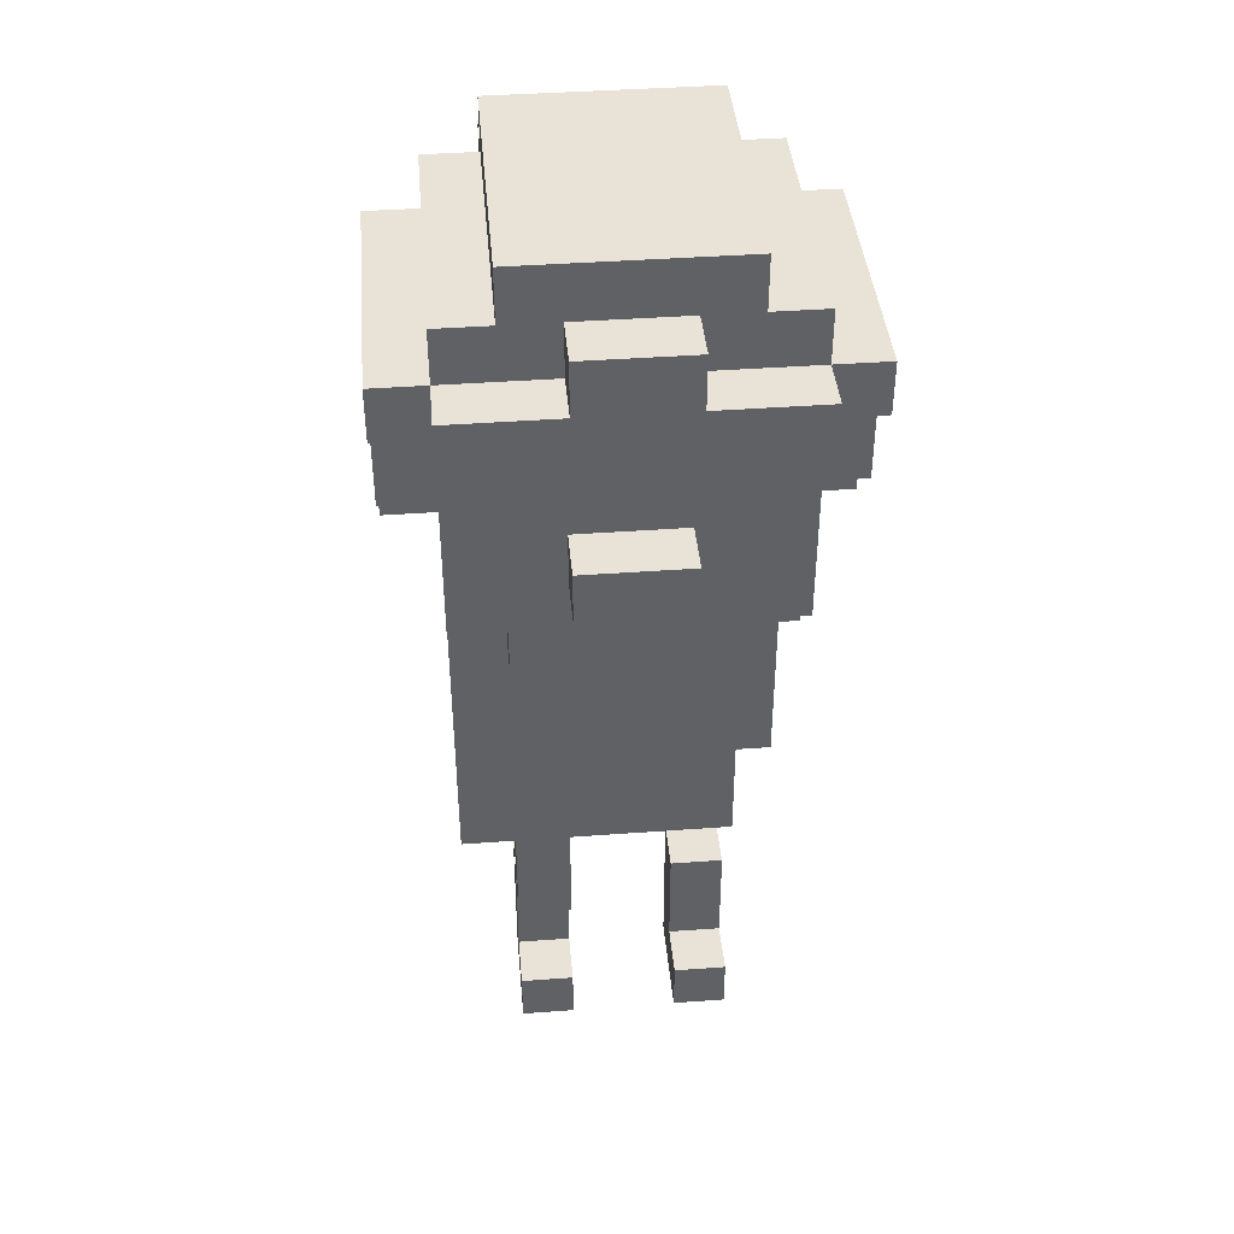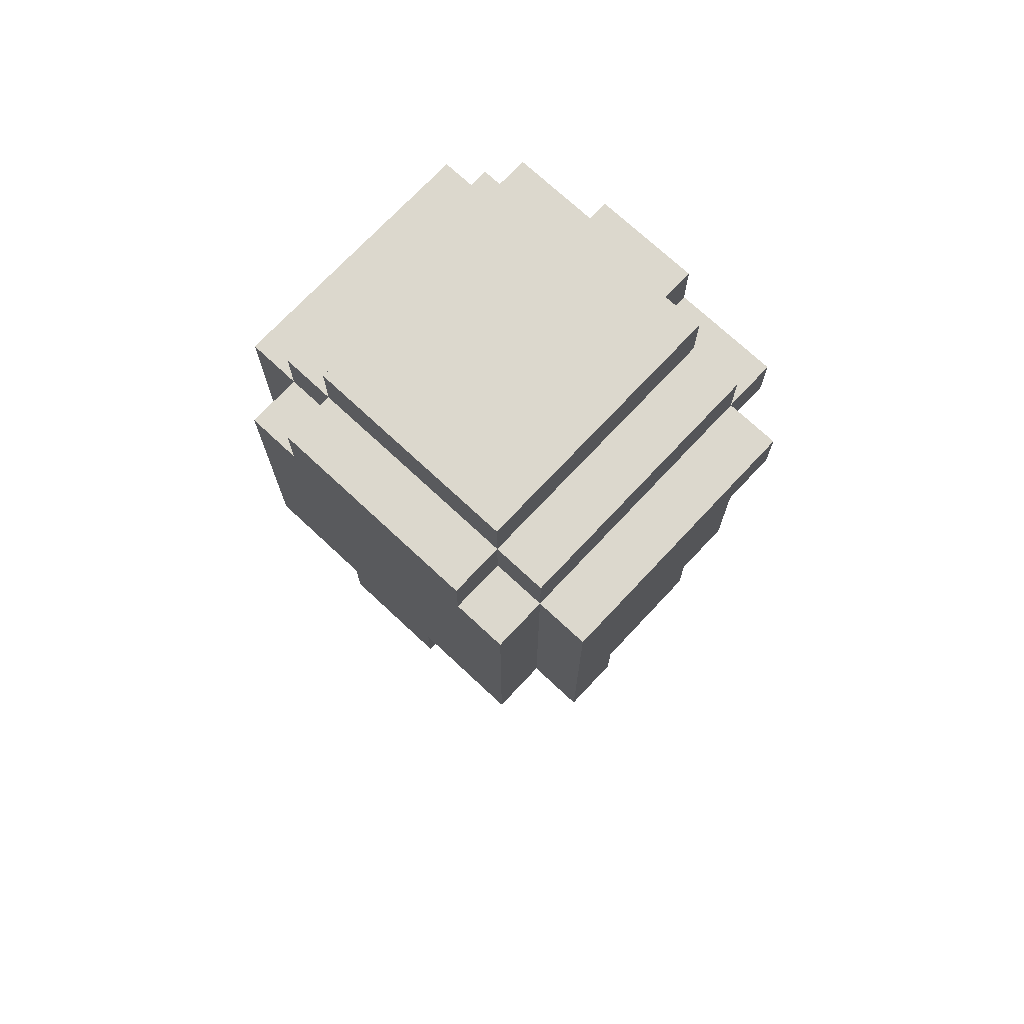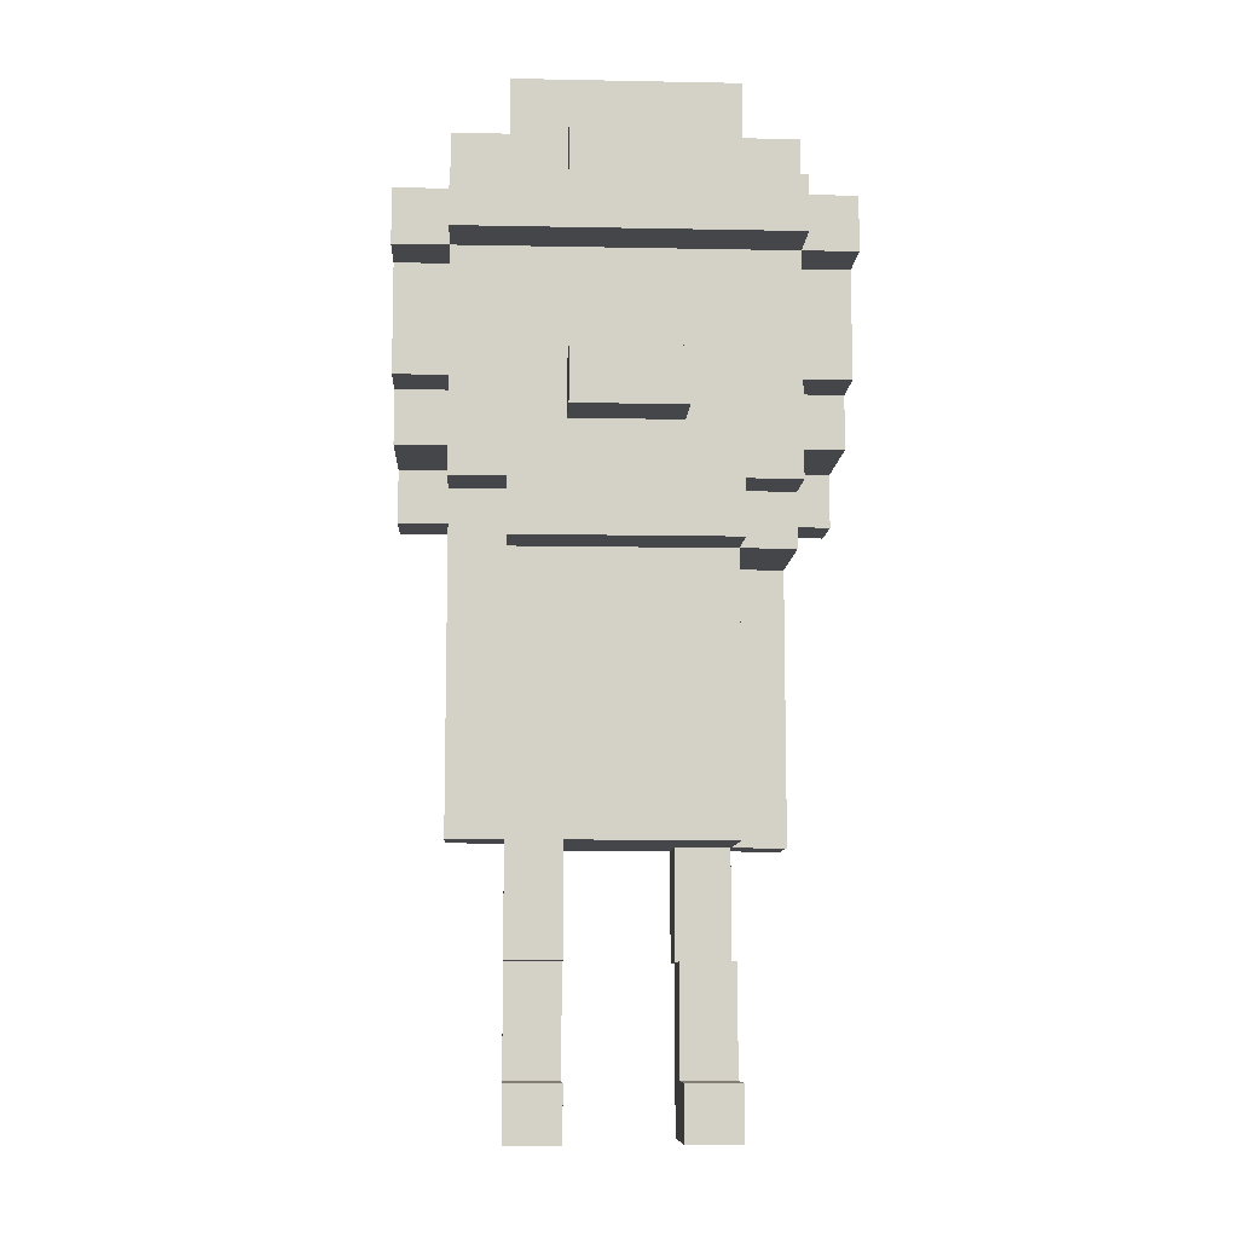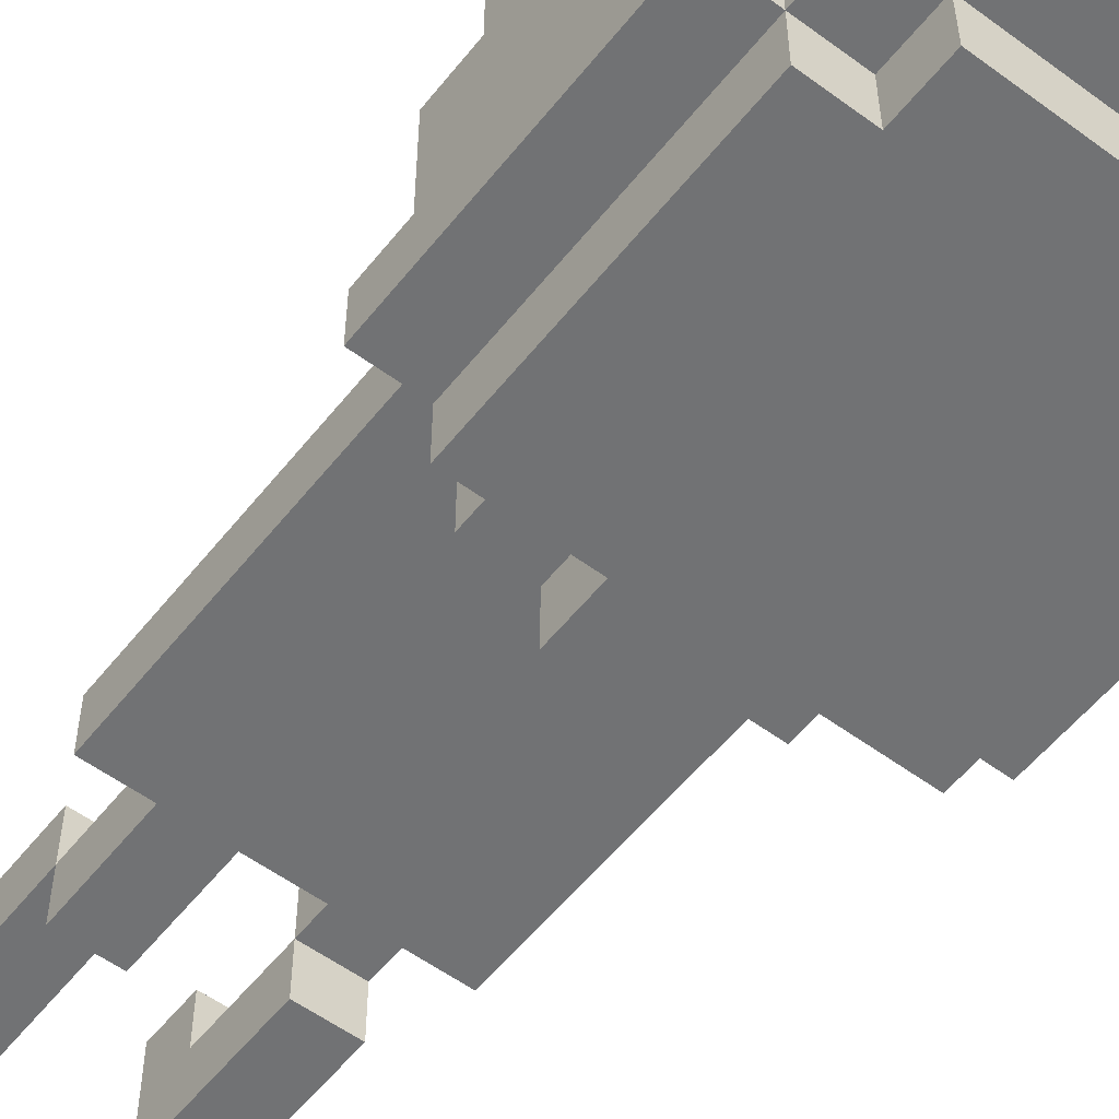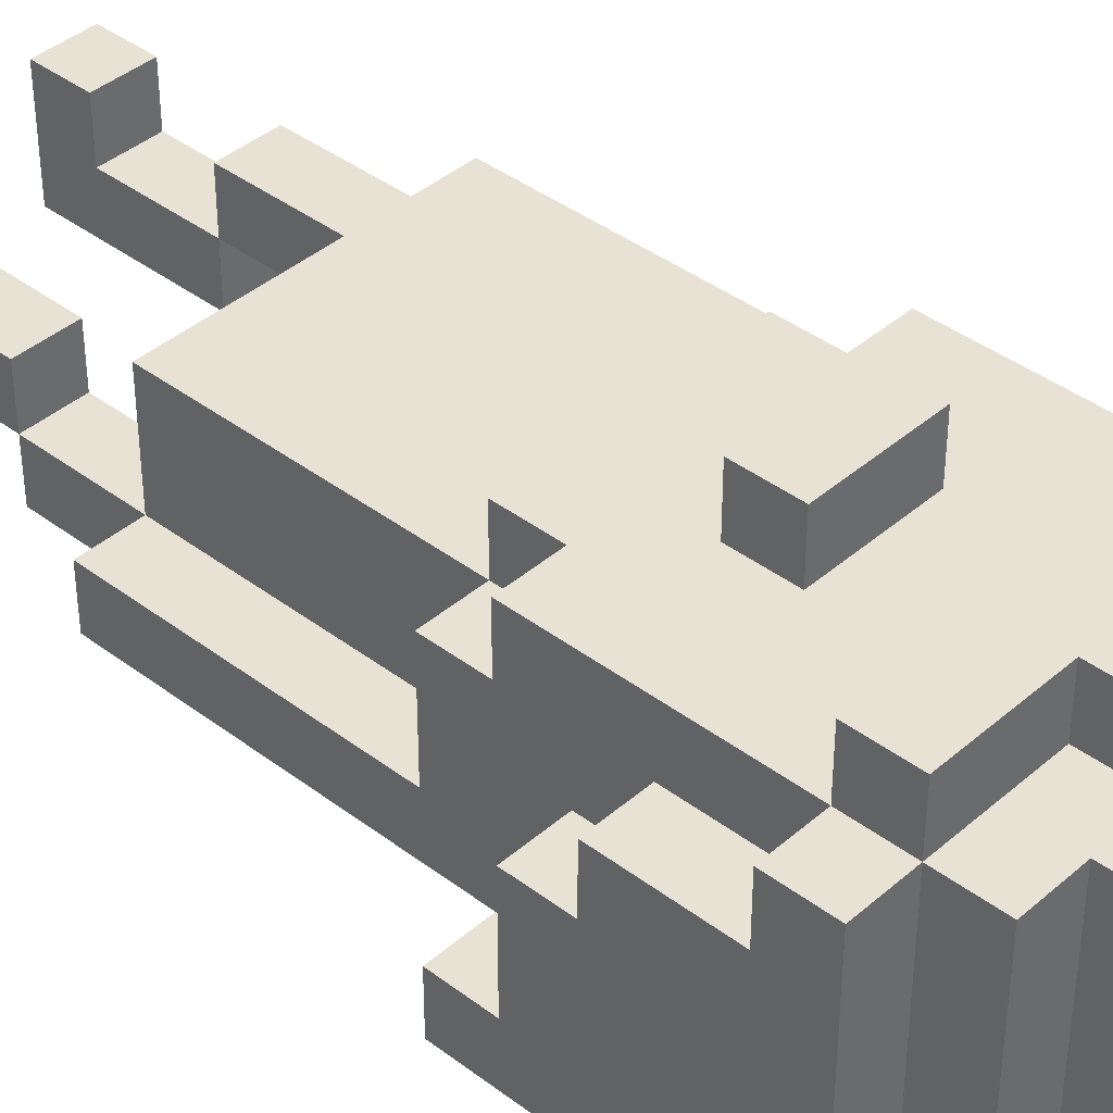
<metadata>
{"format":"obj","ext":"obj","renderer":"f3d","projection":"perspective","resolution":1024,"background":"white","views":[{"elev":41.4,"azim":-5.1,"up":"+Y"},{"elev":72.4,"azim":-136.9,"up":"+Y"},{"elev":-9.5,"azim":-2.9,"up":"+Y"},{"elev":-55.6,"azim":142.2,"up":"+Z"},{"elev":39.9,"azim":133.1,"up":"+Z"}]}
</metadata>
<code>
v -4 11 -2
v -4 11 -3
v -4 12 -0
v -4 12 -1
v -4 12 -2
v -4 13 1
v -4 13 -0
v -4 14 1
v -4 14 -1
v -4 15 2
v -4 15 1
v -4 16 2
v -4 16 -3
v -3 5 1
v -3 5 -0
v -3 9 1
v -3 9 -0
v -3 10 1
v -3 10 -0
v -3 10 -2
v -3 11 2
v -3 11 1
v -3 11 -2
v -3 11 -3
v -3 11 -4
v -3 12 -0
v -3 12 -1
v -3 12 -2
v -3 13 1
v -3 13 -0
v -3 14 1
v -3 15 3
v -3 15 2
v -3 15 1
v -3 16 3
v -3 16 2
v -3 16 -3
v -3 16 -4
v -3 17 2
v -3 17 -3
v -2 0 1
v -2 0 -1
v -2 1 1
v -2 1 -0
v -2 1 -1
v -2 3 1
v -2 3 -0
v -2 3 -1
v -2 5 1
v -2 5 -0
v -2 5 -2
v -2 6 -0
v -2 6 -2
v -2 9 -0
v -2 10 2
v -2 10 1
v -2 10 -0
v -2 10 -2
v -2 10 -3
v -2 11 2
v -2 11 1
v -2 11 -2
v -2 11 -3
v -2 16 -3
v -2 16 -4
v -2 17 2
v -2 17 -3
v -2 17 -4
v -2 18 2
v -2 18 -3
v -1 10 -3
v -1 10 -4
v -1 11 -3
v -1 11 -4
v -1 12 3
v -1 12 2
v -1 13 3
v -1 13 2
v -1 16 3
v -1 16 2
v -1 17 3
v -1 17 2
v 1 0 1
v 1 0 -1
v 1 1 1
v 1 1 -0
v 1 1 -1
v 1 3 -0
v 1 3 -1
v 1 3 -2
v 1 5 -1
v 1 5 -2
v -1 0 1
v -1 0 -1
v -1 1 1
v -1 1 -0
v -1 1 -1
v -1 3 1
v -1 3 -0
v -1 3 -1
v -1 5 1
v -1 5 -0
v 1 10 -3
v 1 10 -4
v 1 11 -3
v 1 11 -4
v 1 12 3
v 1 12 2
v 1 13 3
v 1 13 2
v 1 16 3
v 1 16 2
v 1 17 3
v 1 17 2
v 2 0 1
v 2 0 -1
v 2 1 1
v 2 1 -0
v 2 1 -1
v 2 3 -0
v 2 3 -1
v 2 3 -2
v 2 5 1
v 2 5 -1
v 2 5 -2
v 2 6 1
v 2 6 -1
v 2 9 -1
v 2 10 2
v 2 10 1
v 2 10 -1
v 2 10 -2
v 2 10 -3
v 2 11 2
v 2 11 1
v 2 11 -2
v 2 11 -3
v 2 16 -3
v 2 16 -4
v 2 17 2
v 2 17 -3
v 2 17 -4
v 2 18 2
v 2 18 -3
v 3 5 -1
v 3 5 -2
v 3 9 -1
v 3 9 -2
v 3 10 1
v 3 10 -1
v 3 10 -2
v 3 11 2
v 3 11 1
v 3 11 -2
v 3 11 -3
v 3 11 -4
v 3 12 -0
v 3 12 -1
v 3 12 -2
v 3 13 1
v 3 13 -0
v 3 14 1
v 3 15 3
v 3 15 2
v 3 15 1
v 3 16 3
v 3 16 2
v 3 16 -3
v 3 16 -4
v 3 17 2
v 3 17 -3
v 4 11 -2
v 4 11 -3
v 4 12 -0
v 4 12 -1
v 4 12 -2
v 4 13 1
v 4 13 -0
v 4 14 1
v 4 14 -1
v 4 15 2
v 4 15 1
v 4 16 2
v 4 16 -3
v -3 15 3
v -3 16 3
v -1 12 3
v -1 13 3
v -1 16 3
v -1 17 3
v 1 12 3
v 1 13 3
v 1 16 3
v 1 17 3
v 3 15 3
v 3 16 3
v -4 15 2
v -4 16 2
v -3 11 2
v -3 15 2
v -3 16 2
v -3 17 2
v -2 10 2
v -2 11 2
v -2 13 2
v -2 14 2
v -2 17 2
v -2 18 2
v -1 11 2
v -1 12 2
v -1 13 2
v -1 14 2
v -1 16 2
v -1 17 2
v 1 11 2
v 1 12 2
v 1 13 2
v 1 14 2
v 1 16 2
v 1 17 2
v 2 10 2
v 2 11 2
v 2 13 2
v 2 14 2
v 2 17 2
v 2 18 2
v 3 11 2
v 3 15 2
v 3 16 2
v 3 17 2
v 4 15 2
v 4 16 2
v -4 13 1
v -4 14 1
v -4 15 1
v -3 5 1
v -3 9 1
v -3 10 1
v -3 11 1
v -3 13 1
v -3 14 1
v -3 15 1
v -2 0 1
v -2 1 1
v -2 3 1
v -2 5 1
v -2 6 1
v -2 9 1
v -2 10 1
v -2 11 1
v -1 0 1
v -1 1 1
v -1 3 1
v -1 5 1
v 1 0 1
v 1 1 1
v 2 0 1
v 2 1 1
v 2 5 1
v 2 6 1
v 2 10 1
v 2 11 1
v 3 10 1
v 3 11 1
v 3 13 1
v 3 14 1
v 3 15 1
v 4 13 1
v 4 14 1
v 4 15 1
v -4 12 -0
v -4 13 -0
v -3 12 -0
v -3 13 -0
v -2 1 -0
v -2 3 -0
v -1 1 -0
v -1 3 -0
v 1 1 -0
v 1 3 -0
v 2 1 -0
v 2 3 -0
v 3 12 -0
v 3 13 -0
v 4 12 -0
v 4 13 -0
v 1 3 -1
v 1 5 -1
v 2 3 -1
v 2 5 -1
v 2 6 -1
v 2 9 -1
v 2 10 -1
v 3 5 -1
v 3 9 -1
v 3 10 -1
v -4 11 -2
v -4 12 -2
v -3 11 -2
v -3 12 -2
v 3 11 -2
v 3 12 -2
v 4 11 -2
v 4 12 -2
v -3 5 -0
v -3 9 -0
v -3 10 -0
v -2 3 -0
v -2 5 -0
v -2 6 -0
v -2 9 -0
v -2 10 -0
v -1 3 -0
v -1 5 -0
v -2 0 -1
v -2 1 -1
v -2 3 -1
v -1 0 -1
v -1 1 -1
v -1 3 -1
v 1 0 -1
v 1 1 -1
v 1 3 -1
v 2 0 -1
v 2 1 -1
v 2 3 -1
v -3 10 -2
v -3 11 -2
v -2 5 -2
v -2 6 -2
v -2 10 -2
v -2 11 -2
v 1 3 -2
v 1 5 -2
v 2 3 -2
v 2 5 -2
v 2 6 -2
v 2 9 -2
v 2 10 -2
v 2 11 -2
v 3 5 -2
v 3 9 -2
v 3 10 -2
v 3 11 -2
v -4 11 -3
v -4 16 -3
v -3 11 -3
v -3 16 -3
v -3 17 -3
v -2 10 -3
v -2 11 -3
v -2 16 -3
v -2 17 -3
v -2 18 -3
v -1 10 -3
v -1 11 -3
v 1 10 -3
v 1 11 -3
v 2 10 -3
v 2 11 -3
v 2 16 -3
v 2 17 -3
v 2 18 -3
v 3 11 -3
v 3 16 -3
v 3 17 -3
v 4 11 -3
v 4 16 -3
v -3 11 -4
v -3 16 -4
v -2 16 -4
v -2 17 -4
v -1 10 -4
v -1 11 -4
v 1 10 -4
v 1 11 -4
v 2 16 -4
v 2 17 -4
v 3 11 -4
v 3 16 -4
v -2 0 1
v -1 0 1
v 1 0 1
v 2 0 1
v -2 0 -1
v -1 0 -1
v 1 0 -1
v 2 0 -1
v -2 3 1
v -1 3 1
v -2 3 -0
v -1 3 -0
v 1 3 -1
v 2 3 -1
v 1 3 -2
v 2 3 -2
v -3 5 1
v -2 5 1
v -1 5 1
v 2 5 1
v -3 5 -0
v -2 5 -0
v -1 5 -0
v 1 5 -1
v 2 5 -1
v 3 5 -1
v -2 5 -2
v 1 5 -2
v 2 5 -2
v 3 5 -2
v -2 10 2
v 2 10 2
v -2 10 1
v 2 10 1
v 3 10 1
v -3 10 -0
v -2 10 -0
v 2 10 -1
v 3 10 -1
v -3 10 -2
v -2 10 -2
v 2 10 -2
v -2 10 -3
v -1 10 -3
v 1 10 -3
v 2 10 -3
v -1 10 -4
v 1 10 -4
v -3 11 2
v -2 11 2
v 2 11 2
v 3 11 2
v -3 11 1
v -2 11 1
v 2 11 1
v 3 11 1
v -4 11 -2
v -3 11 -2
v -2 11 -2
v 2 11 -2
v 3 11 -2
v 4 11 -2
v -4 11 -3
v -3 11 -3
v -2 11 -3
v -1 11 -3
v 1 11 -3
v 2 11 -3
v 3 11 -3
v 4 11 -3
v -3 11 -4
v -1 11 -4
v 1 11 -4
v 3 11 -4
v -1 12 3
v 1 12 3
v -1 12 2
v 1 12 2
v -4 12 -0
v -3 12 -0
v 3 12 -0
v 4 12 -0
v -4 12 -1
v -3 12 -1
v 3 12 -1
v 4 12 -1
v -4 12 -2
v -3 12 -2
v 3 12 -2
v 4 12 -2
v -4 13 1
v -3 13 1
v 3 13 1
v 4 13 1
v -4 13 -0
v -3 13 -0
v 3 13 -0
v 4 13 -0
v -3 15 3
v 3 15 3
v -4 15 2
v -3 15 2
v 3 15 2
v 4 15 2
v -4 15 1
v -3 15 1
v 3 15 1
v 4 15 1
v -2 1 1
v -1 1 1
v 1 1 1
v 2 1 1
v -2 1 -0
v -1 1 -0
v 1 1 -0
v 2 1 -0
v -2 3 -0
v -1 3 -0
v 1 3 -0
v 2 3 -0
v -2 3 -1
v -1 3 -1
v 1 3 -1
v 2 3 -1
v -1 13 3
v 1 13 3
v -1 13 2
v 1 13 2
v -3 16 3
v -1 16 3
v 1 16 3
v 3 16 3
v -4 16 2
v -3 16 2
v -1 16 2
v 1 16 2
v 3 16 2
v 4 16 2
v -4 16 -3
v -3 16 -3
v -2 16 -3
v 2 16 -3
v 3 16 -3
v 4 16 -3
v -3 16 -4
v -2 16 -4
v 2 16 -4
v 3 16 -4
v -1 17 3
v 1 17 3
v -3 17 2
v -2 17 2
v -1 17 2
v 1 17 2
v 2 17 2
v 3 17 2
v -3 17 -3
v -2 17 -3
v 2 17 -3
v 3 17 -3
v -2 17 -4
v 2 17 -4
v -2 18 2
v 2 18 2
v -2 18 -3
v 2 18 -3
f 5 2 1
f 7 4 3
f 8 7 6
f 9 5 4
f 9 7 8
f 9 4 7
f 11 9 8
f 12 11 10
f 13 2 5
f 13 11 12
f 13 5 9
f 13 9 11
f 16 15 14
f 17 15 16
f 18 17 16
f 19 17 18
f 22 19 18
f 22 20 19
f 23 20 22
f 26 22 21
f 26 23 22
f 27 23 26
f 28 23 27
f 29 26 21
f 30 26 29
f 31 29 21
f 33 31 21
f 34 31 33
f 35 33 32
f 36 33 35
f 37 25 24
f 38 25 37
f 39 37 36
f 40 37 39
f 43 42 41
f 44 42 43
f 45 42 44
f 47 45 44
f 48 45 47
f 49 47 46
f 50 47 49
f 52 51 50
f 53 51 52
f 54 53 52
f 57 53 54
f 58 53 57
f 60 56 55
f 61 56 60
f 62 59 58
f 63 59 62
f 67 65 64
f 68 65 67
f 69 67 66
f 70 67 69
f 73 72 71
f 74 72 73
f 77 76 75
f 78 76 77
f 81 80 79
f 82 80 81
f 85 84 83
f 86 84 85
f 87 84 86
f 88 87 86
f 89 87 88
f 91 90 89
f 92 90 91
f 93 94 95
f 95 94 96
f 96 94 97
f 96 97 99
f 99 97 100
f 98 99 101
f 101 99 102
f 103 104 105
f 105 104 106
f 107 108 109
f 109 108 110
f 111 112 113
f 113 112 114
f 115 116 117
f 117 116 118
f 118 116 119
f 118 119 120
f 120 119 121
f 121 122 124
f 124 122 125
f 123 124 126
f 126 124 127
f 126 127 128
f 126 128 130
f 130 128 131
f 129 130 134
f 134 130 135
f 132 133 136
f 136 133 137
f 138 139 141
f 141 139 142
f 140 141 143
f 143 141 144
f 145 146 147
f 147 146 148
f 147 148 150
f 150 148 151
f 149 150 153
f 150 151 153
f 153 151 154
f 153 154 157
f 152 153 157
f 157 154 158
f 158 154 159
f 152 157 160
f 160 157 161
f 152 160 162
f 152 162 164
f 164 162 165
f 163 164 166
f 166 164 167
f 155 156 168
f 168 156 169
f 167 168 170
f 170 168 171
f 172 173 176
f 174 175 178
f 177 178 179
f 175 176 180
f 179 178 180
f 178 175 180
f 179 180 182
f 181 182 183
f 176 173 184
f 183 182 184
f 180 176 184
f 182 180 184
f 189 186 185
f 191 188 187
f 192 188 191
f 193 190 189
f 193 189 185
f 194 190 193
f 195 193 185
f 196 193 195
f 200 198 197
f 201 198 200
f 204 200 199
f 205 200 204
f 206 200 205
f 207 202 201
f 209 204 203
f 209 205 204
f 210 205 209
f 211 206 205
f 211 205 210
f 212 200 206
f 212 206 211
f 213 208 207
f 213 207 201
f 214 208 213
f 215 210 209
f 215 209 203
f 216 210 215
f 217 212 211
f 218 200 212
f 218 212 217
f 220 208 214
f 221 217 216
f 221 216 215
f 221 215 203
f 222 217 221
f 223 218 217
f 223 217 222
f 224 200 218
f 224 218 223
f 225 220 219
f 225 208 220
f 226 208 225
f 227 223 222
f 227 224 223
f 228 200 224
f 228 224 227
f 229 225 219
f 230 225 229
f 231 229 228
f 232 229 231
f 240 234 233
f 241 235 234
f 241 234 240
f 242 235 241
f 246 237 236
f 247 237 246
f 248 238 237
f 248 237 247
f 249 239 238
f 249 238 248
f 250 239 249
f 251 244 243
f 252 244 251
f 253 247 246
f 253 246 245
f 254 247 253
f 257 256 255
f 258 256 257
f 259 247 254
f 260 248 247
f 260 247 259
f 260 249 248
f 261 249 260
f 263 262 261
f 264 262 263
f 268 266 265
f 269 267 266
f 269 266 268
f 270 267 269
f 273 272 271
f 274 272 273
f 277 276 275
f 278 276 277
f 281 280 279
f 282 280 281
f 285 284 283
f 286 284 285
f 289 288 287
f 290 288 289
f 294 291 290
f 294 292 291
f 295 293 292
f 295 292 294
f 296 293 295
f 299 298 297
f 300 298 299
f 303 302 301
f 304 302 303
f 305 306 309
f 309 306 310
f 306 307 311
f 310 306 311
f 311 307 312
f 308 309 313
f 313 309 314
f 315 316 318
f 316 317 319
f 318 316 319
f 319 317 320
f 321 322 324
f 322 323 325
f 324 322 325
f 325 323 326
f 327 328 331
f 331 328 332
f 329 330 334
f 333 334 335
f 334 330 336
f 335 334 336
f 330 331 337
f 336 330 337
f 337 331 338
f 338 331 339
f 336 337 341
f 337 338 341
f 338 339 342
f 341 338 342
f 339 340 343
f 342 339 343
f 343 340 344
f 345 346 347
f 347 346 348
f 348 349 352
f 352 349 353
f 350 351 355
f 355 351 356
f 357 358 359
f 359 358 360
f 353 354 362
f 362 354 363
f 361 362 365
f 365 362 366
f 364 365 367
f 367 365 368
f 369 370 371
f 369 371 374
f 371 372 374
f 373 374 375
f 374 372 376
f 375 374 376
f 376 372 377
f 377 372 378
f 376 377 379
f 379 377 380
f 385 382 381
f 386 382 385
f 387 384 383
f 388 384 387
f 391 390 389
f 392 390 391
f 395 394 393
f 396 394 395
f 401 398 397
f 402 398 401
f 403 400 399
f 404 403 402
f 404 400 403
f 405 400 404
f 407 404 402
f 408 404 407
f 409 406 405
f 410 406 409
f 413 412 411
f 414 412 413
f 418 415 414
f 419 415 418
f 420 417 416
f 421 417 420
f 423 422 421
f 424 422 423
f 425 422 424
f 426 422 425
f 427 425 424
f 428 425 427
f 433 430 429
f 434 430 433
f 435 432 431
f 436 432 435
f 443 438 437
f 444 439 438
f 444 438 443
f 445 439 444
f 448 441 440
f 449 442 441
f 449 441 448
f 450 442 449
f 451 446 445
f 451 445 444
f 452 446 451
f 453 448 447
f 453 449 448
f 454 449 453
f 457 456 455
f 458 456 457
f 463 460 459
f 464 460 463
f 465 462 461
f 466 462 465
f 467 464 463
f 468 464 467
f 469 466 465
f 470 466 469
f 475 472 471
f 476 472 475
f 477 474 473
f 478 474 477
f 482 480 479
f 483 480 482
f 485 482 481
f 486 482 485
f 487 484 483
f 488 484 487
f 489 490 493
f 493 490 494
f 491 492 495
f 495 492 496
f 497 498 501
f 501 498 502
f 499 500 503
f 503 500 504
f 505 506 507
f 507 506 508
f 509 510 514
f 514 510 515
f 511 512 516
f 516 512 517
f 513 514 519
f 519 514 520
f 517 518 523
f 523 518 524
f 520 521 525
f 525 521 526
f 522 523 527
f 527 523 528
f 529 530 533
f 533 530 534
f 531 532 537
f 537 532 538
f 535 536 539
f 539 536 540
f 538 539 541
f 541 539 542
f 543 544 545
f 545 544 546

</code>
